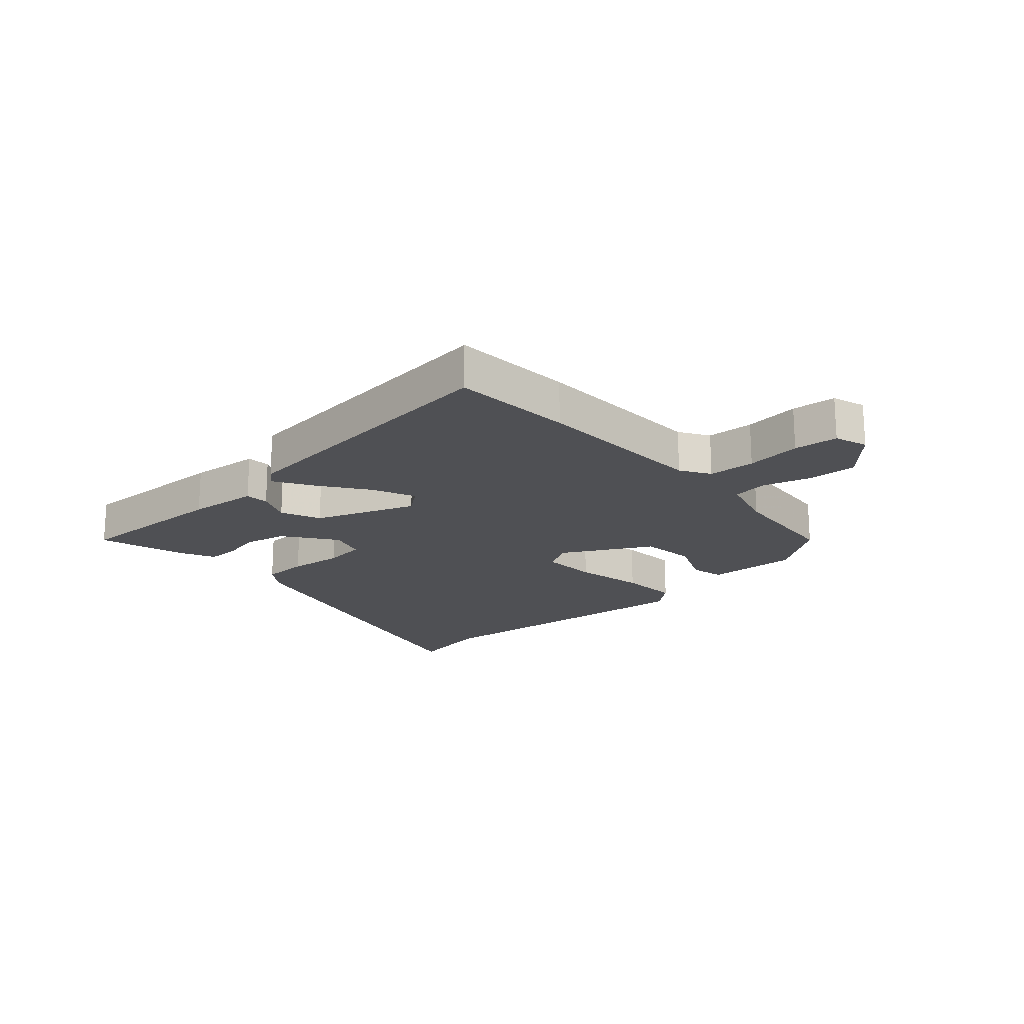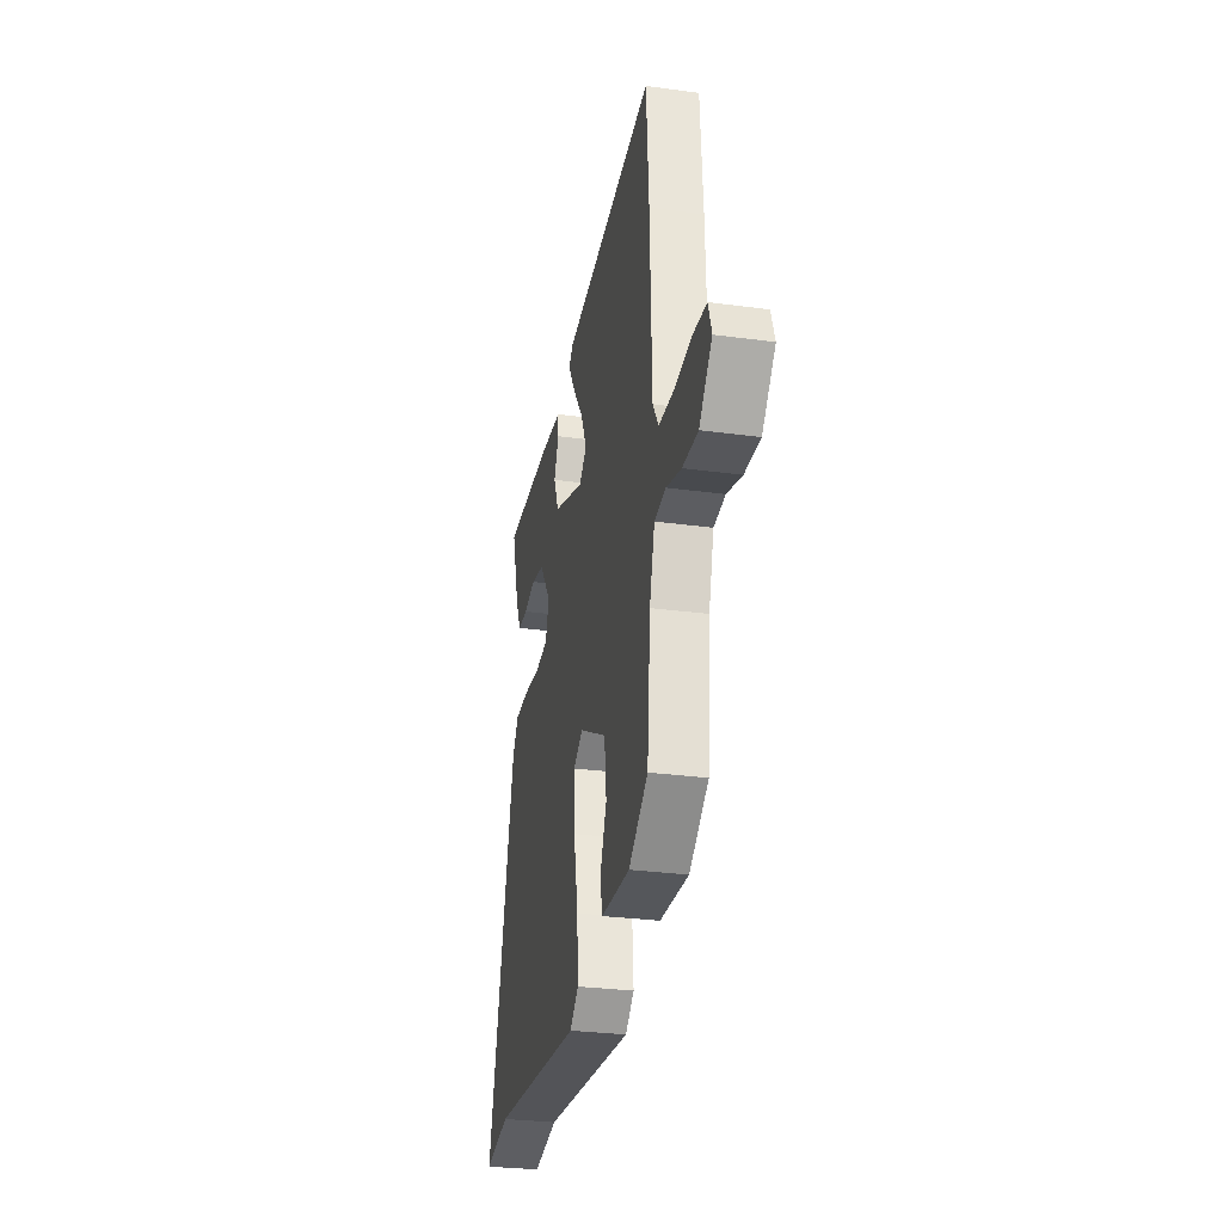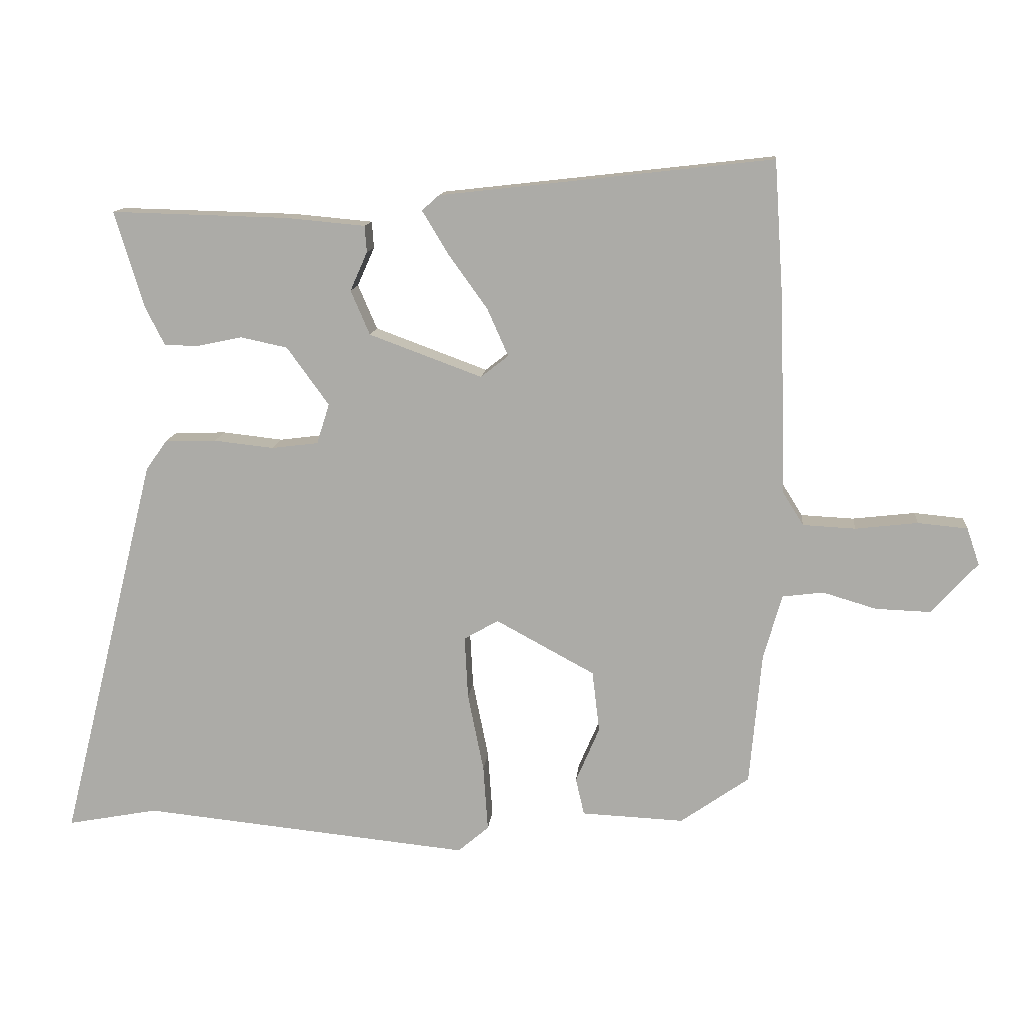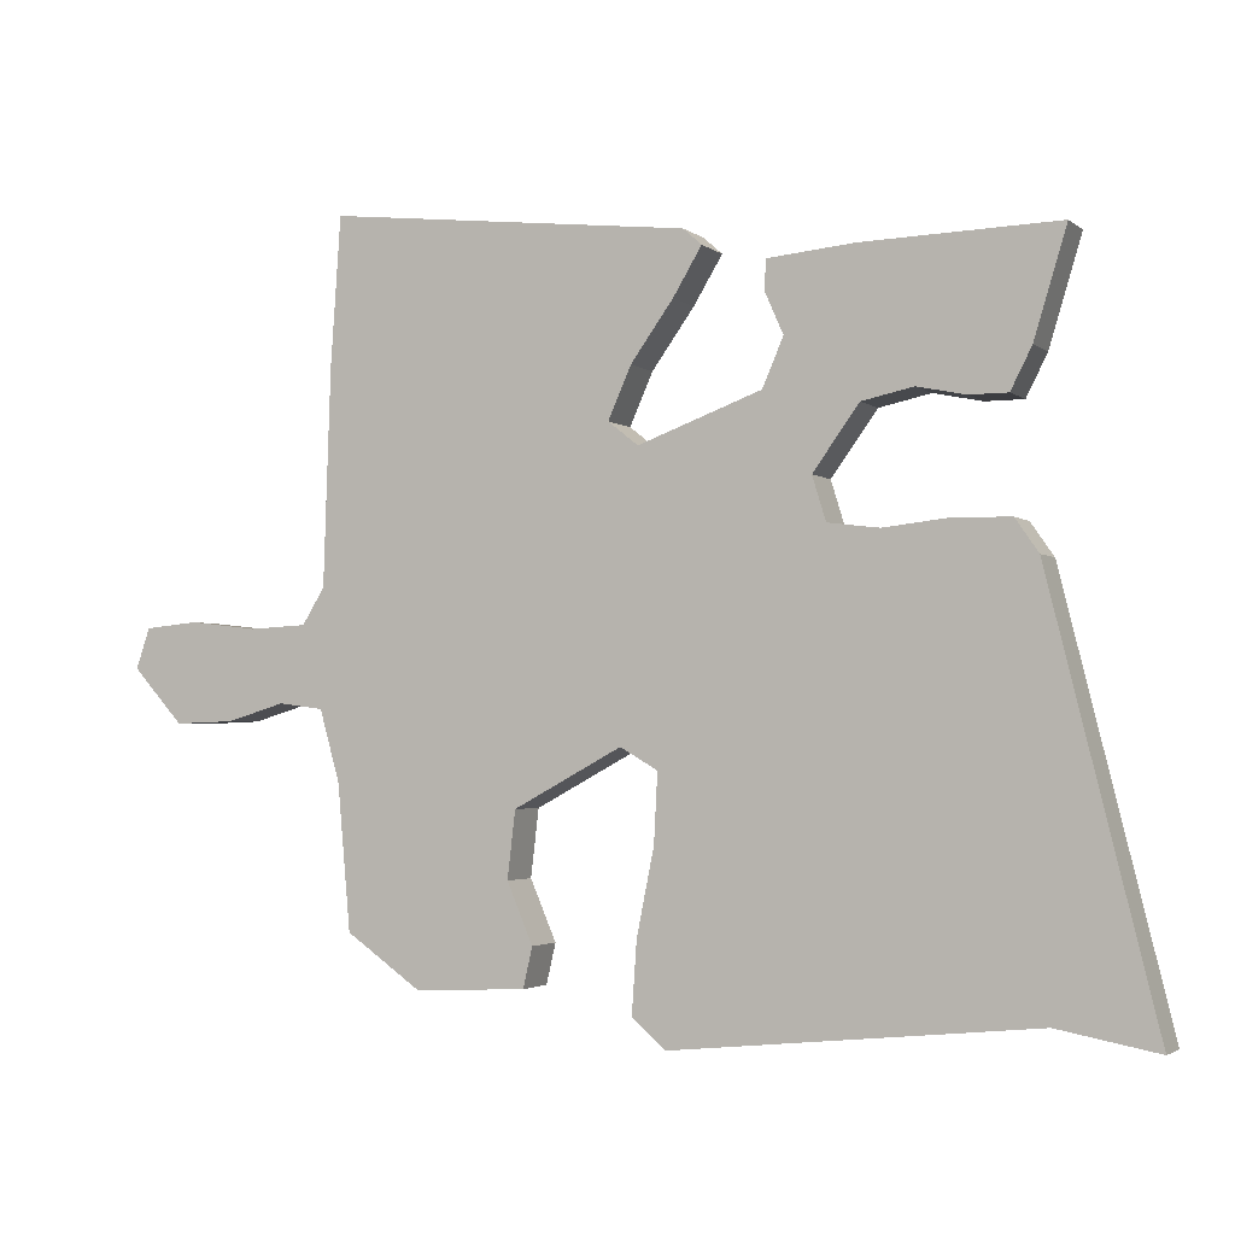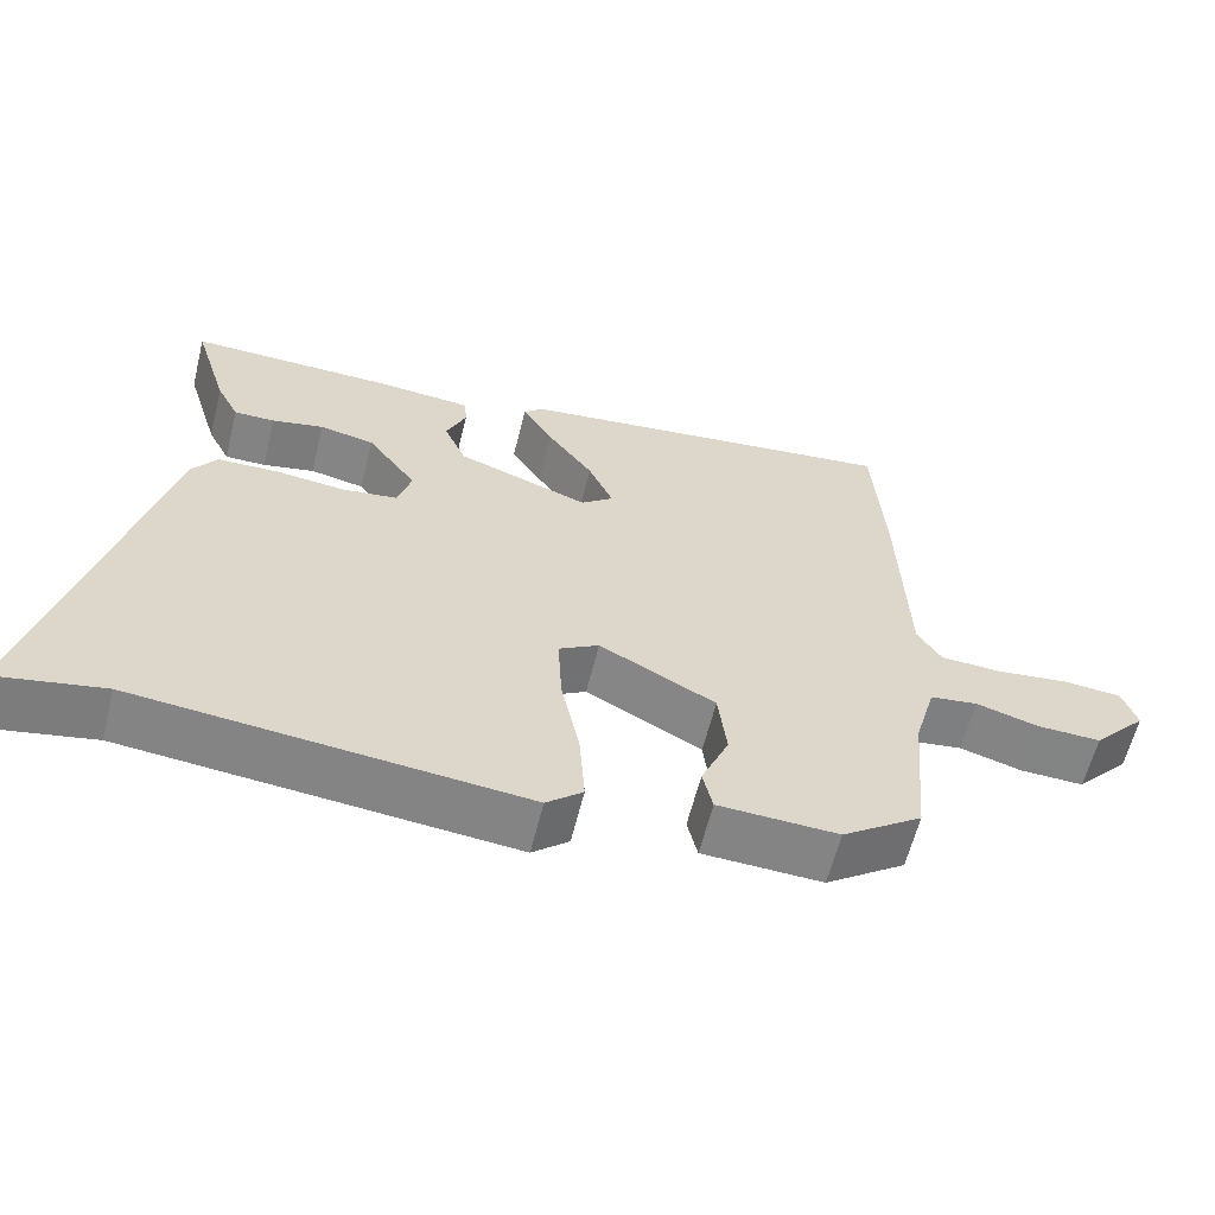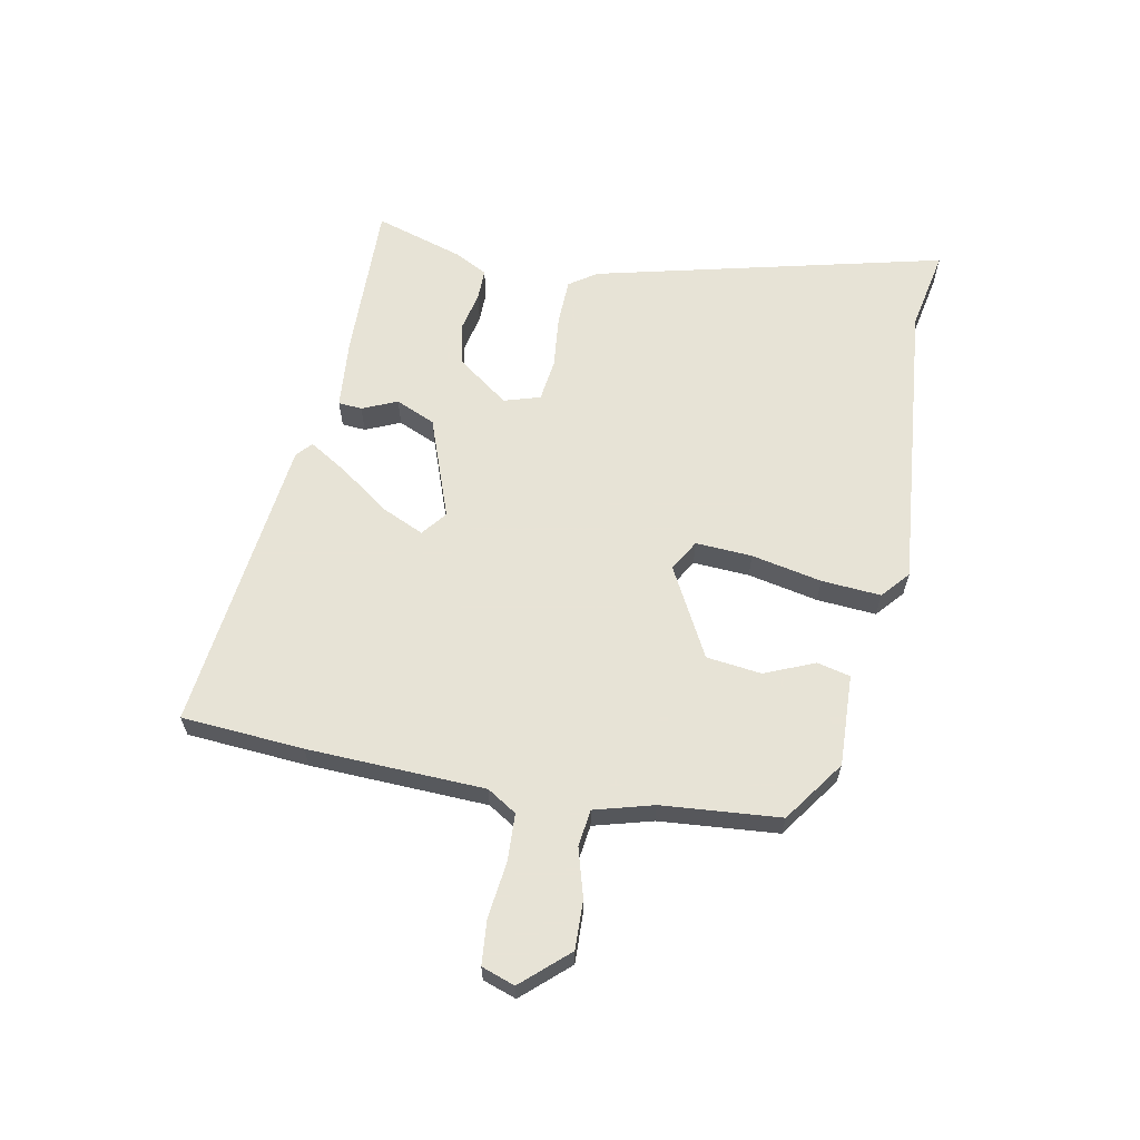
<metadata>
{"format":"obj","ext":"obj","renderer":"f3d","projection":"perspective","resolution":1024,"background":"white","views":[{"elev":-19.1,"azim":41.8,"up":"+Y"},{"elev":-29.2,"azim":78.6,"up":"+Z"},{"elev":12.6,"azim":5.5,"up":"+Z"},{"elev":-2.7,"azim":-155.8,"up":"+Z"},{"elev":-61.0,"azim":-13.9,"up":"+Z"},{"elev":62.6,"azim":101.2,"up":"+Y"}]}
</metadata>
<code>
v 0.496 0.07 0.557
v 0.51 0.07 0.351
v 0.52 0.07 0.052
v 0.551 0.07 0.002
v 0.631 0.07 -0.002
v 0.725 0.07 0.009
v 0.8 0.07 0.002
v 0.819 0.07 -0.054
v 0.749 0.07 -0.131
v 0.666 0.07 -0.128
v 0.585 0.07 -0.104
v 0.523 0.07 -0.112
v 0.495 0.07 -0.211
v 0.477 0.07 -0.411
v 0.373 0.07 -0.484
v 0.218 0.07 -0.477
v 0.205 0.07 -0.421
v 0.241 0.07 -0.337
v 0.23 0.07 -0.244
v 0.08 0.07 -0.163
v 0.028 0.07 -0.193
v 0.033 0.07 -0.288
v 0.057 0.07 -0.407
v 0.064 0.07 -0.507
v 0.017 0.07 -0.547
v -0.482 0.07 -0.497
v -0.62 0.07 -0.523
v -0.473 0.07 0.069
v -0.441 0.07 0.115
v -0.363 0.07 0.117
v -0.272 0.07 0.107
v -0.201 0.07 0.116
v -0.182 0.07 0.177
v -0.246 0.07 0.265
v -0.317 0.07 0.28
v -0.384 0.07 0.266
v -0.437 0.07 0.266
v -0.466 0.07 0.323
v -0.511 0.07 0.471
v -0.242 0.07 0.464
v -0.122 0.07 0.453
v -0.119 0.07 0.413
v -0.145 0.07 0.354
v -0.116 0.07 0.287
v 0.055 0.07 0.224
v 0.097 0.07 0.257
v 0.065 0.07 0.329
v 0.006 0.07 0.411
v -0.034 0.07 0.477
v -0.008 0.07 0.5
v 0.496 0 0.557
v 0.51 0 0.351
v 0.52 0 0.052
v 0.551 0 0.002
v 0.631 0 -0.002
v 0.725 0 0.009
v 0.8 0 0.002
v 0.819 0 -0.054
v 0.749 0 -0.131
v 0.666 0 -0.128
v 0.585 0 -0.104
v 0.523 0 -0.112
v 0.495 0 -0.211
v 0.477 0 -0.411
v 0.373 0 -0.484
v 0.218 0 -0.477
v 0.205 0 -0.421
v 0.241 0 -0.337
v 0.23 0 -0.244
v 0.08 0 -0.163
v 0.028 0 -0.193
v 0.033 0 -0.288
v 0.057 0 -0.407
v 0.064 0 -0.507
v 0.017 0 -0.547
v -0.482 0 -0.497
v -0.62 0 -0.523
v -0.473 0 0.069
v -0.441 0 0.115
v -0.363 0 0.117
v -0.272 0 0.107
v -0.201 0 0.116
v -0.182 0 0.177
v -0.246 0 0.265
v -0.317 0 0.28
v -0.384 0 0.266
v -0.437 0 0.266
v -0.466 0 0.323
v -0.511 0 0.471
v -0.242 0 0.464
v -0.122 0 0.453
v -0.119 0 0.413
v -0.145 0 0.354
v -0.116 0 0.287
v 0.055 0 0.224
v 0.097 0 0.257
v 0.065 0 0.329
v 0.006 0 0.411
v -0.034 0 0.477
v -0.008 0 0.5
f 47 48 49 50
f 46 47 50 1
f 45 46 1 2
f 40 41 42 43
f 40 43 44
f 39 40 44
f 38 39 44
f 35 36 37 38
f 34 35 38 44
f 33 34 44 45
f 28 29 30 31
f 26 27 28 31
f 26 31 32
f 25 26 32
f 22 23 24 25
f 21 22 25 32
f 20 21 32 33
f 15 16 17 18
f 13 14 15 18
f 12 13 18 19
f 8 9 10 11
f 8 11 12
f 5 6 7 8
f 4 5 8 12
f 3 4 12 19
f 45 2 3 19
f 19 20 33 45
f 100 99 98 97
f 51 100 97 96
f 52 51 96 95
f 93 92 91 90
f 94 93 90
f 94 90 89
f 94 89 88
f 88 87 86 85
f 94 88 85 84
f 95 94 84 83
f 81 80 79 78
f 81 78 77 76
f 82 81 76
f 82 76 75
f 75 74 73 72
f 82 75 72 71
f 83 82 71 70
f 68 67 66 65
f 68 65 64 63
f 69 68 63 62
f 61 60 59 58
f 62 61 58
f 58 57 56 55
f 62 58 55 54
f 69 62 54 53
f 69 53 52 95
f 95 83 70 69
f 1 51 52 2
f 2 52 53 3
f 3 53 54 4
f 4 54 55 5
f 5 55 56 6
f 6 56 57 7
f 7 57 58 8
f 8 58 59 9
f 9 59 60 10
f 10 60 61 11
f 11 61 62 12
f 12 62 63 13
f 13 63 64 14
f 14 64 65 15
f 15 65 66 16
f 16 66 67 17
f 17 67 68 18
f 18 68 69 19
f 19 69 70 20
f 20 70 71 21
f 21 71 72 22
f 22 72 73 23
f 23 73 74 24
f 24 74 75 25
f 25 75 76 26
f 26 76 77 27
f 27 77 78 28
f 28 78 79 29
f 29 79 80 30
f 30 80 81 31
f 31 81 82 32
f 32 82 83 33
f 33 83 84 34
f 34 84 85 35
f 35 85 86 36
f 36 86 87 37
f 37 87 88 38
f 38 88 89 39
f 39 89 90 40
f 40 90 91 41
f 41 91 92 42
f 42 92 93 43
f 43 93 94 44
f 44 94 95 45
f 45 95 96 46
f 46 96 97 47
f 47 97 98 48
f 48 98 99 49
f 49 99 100 50
f 50 100 51 1

</code>
